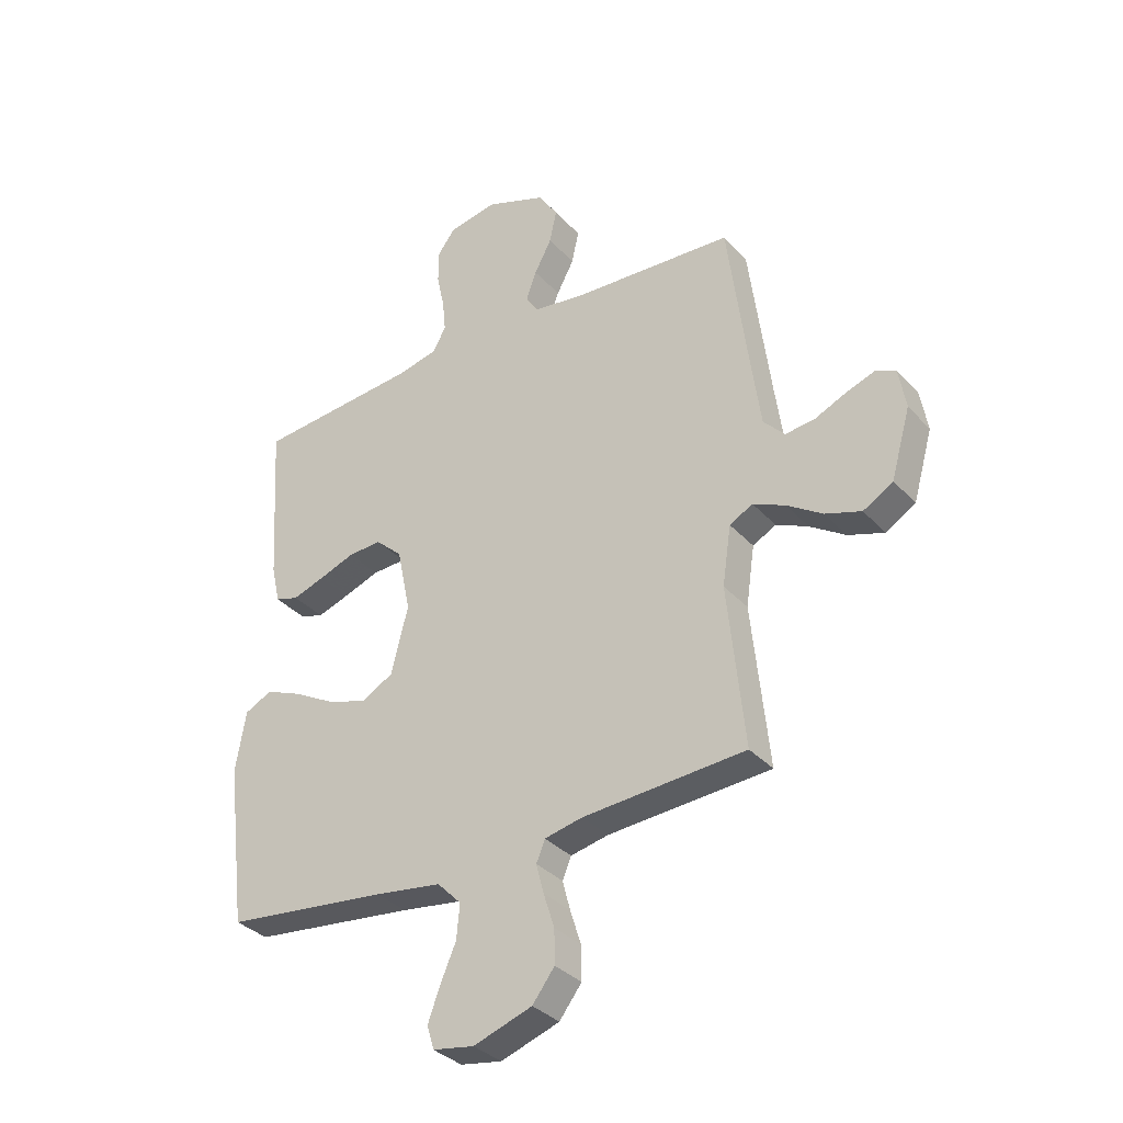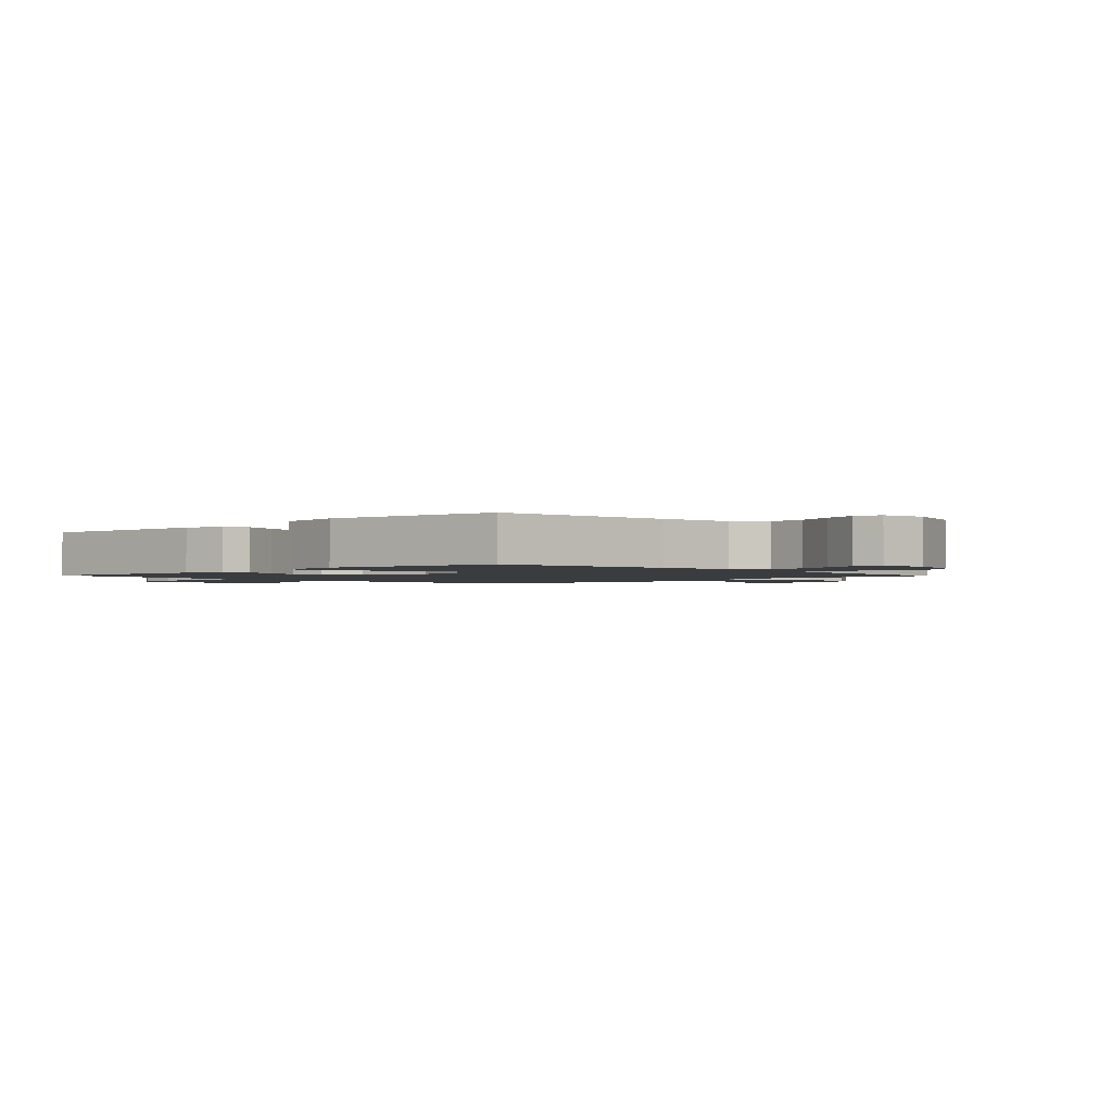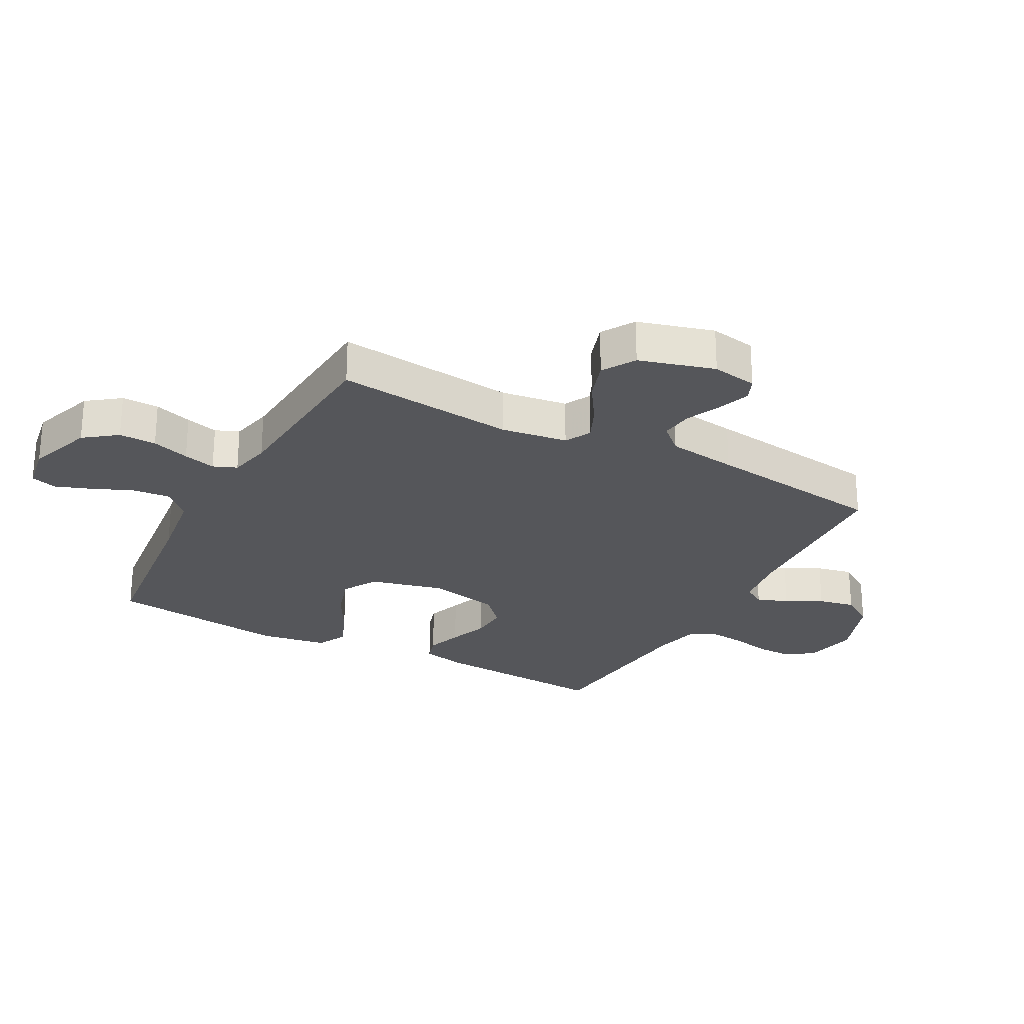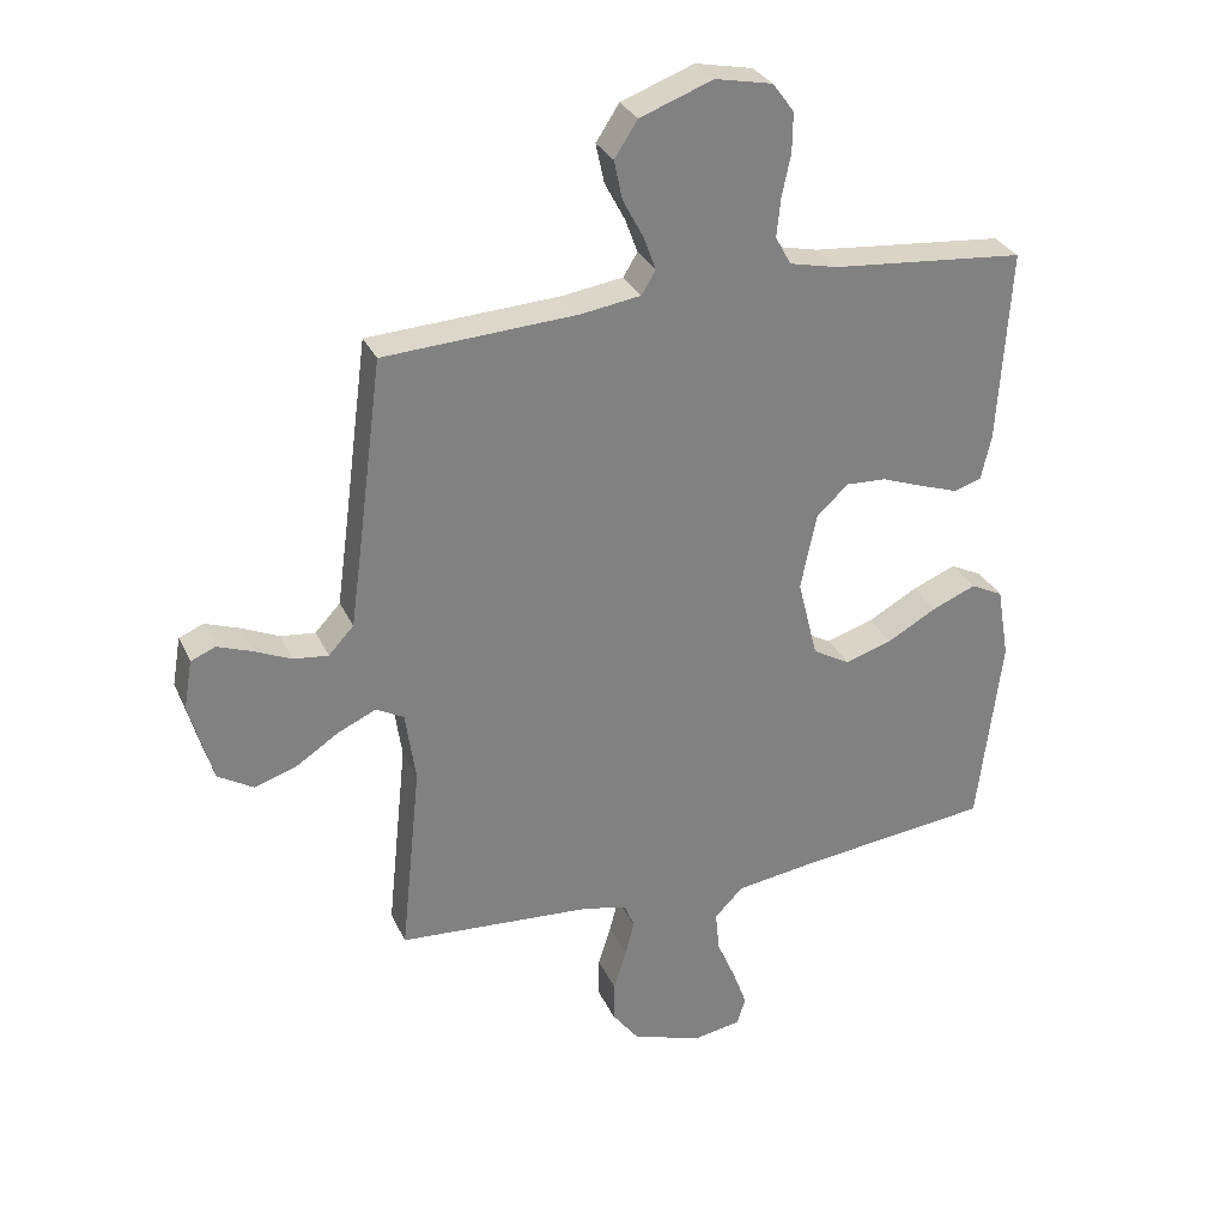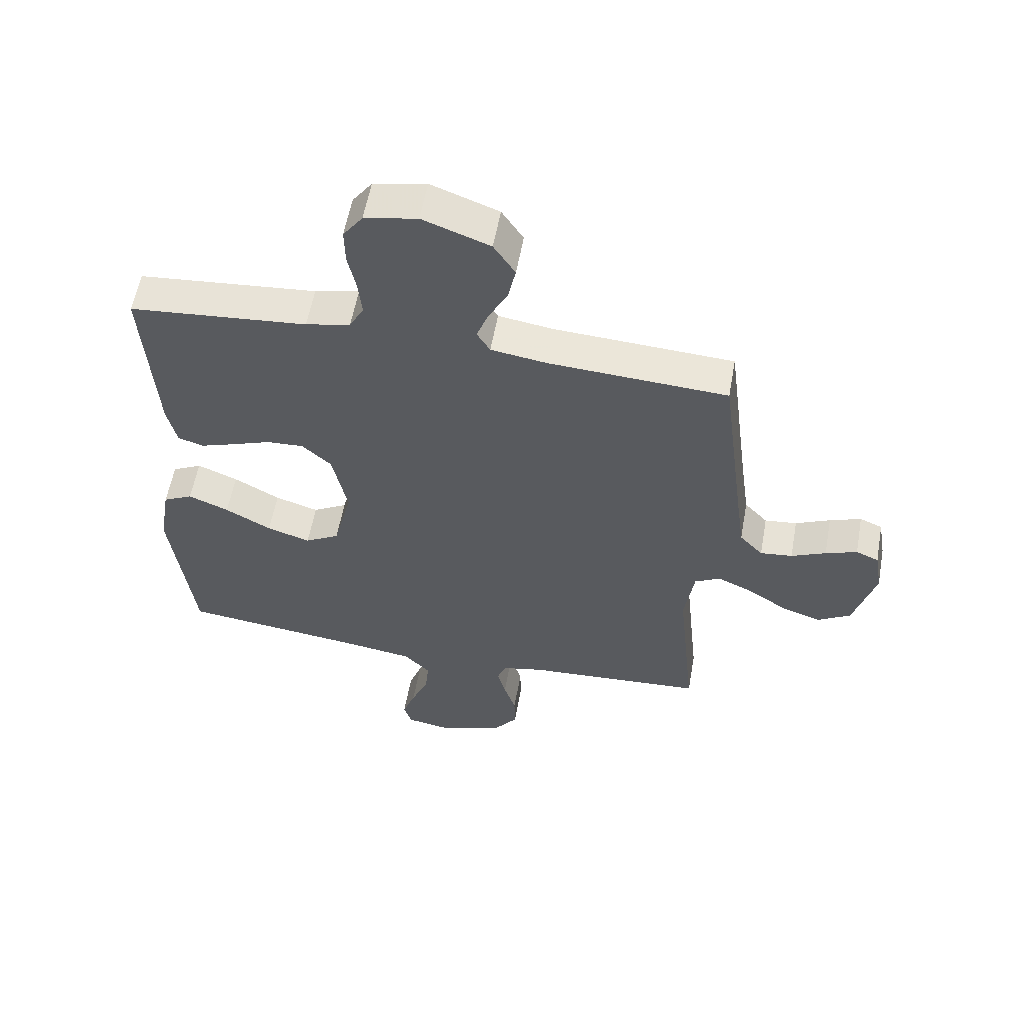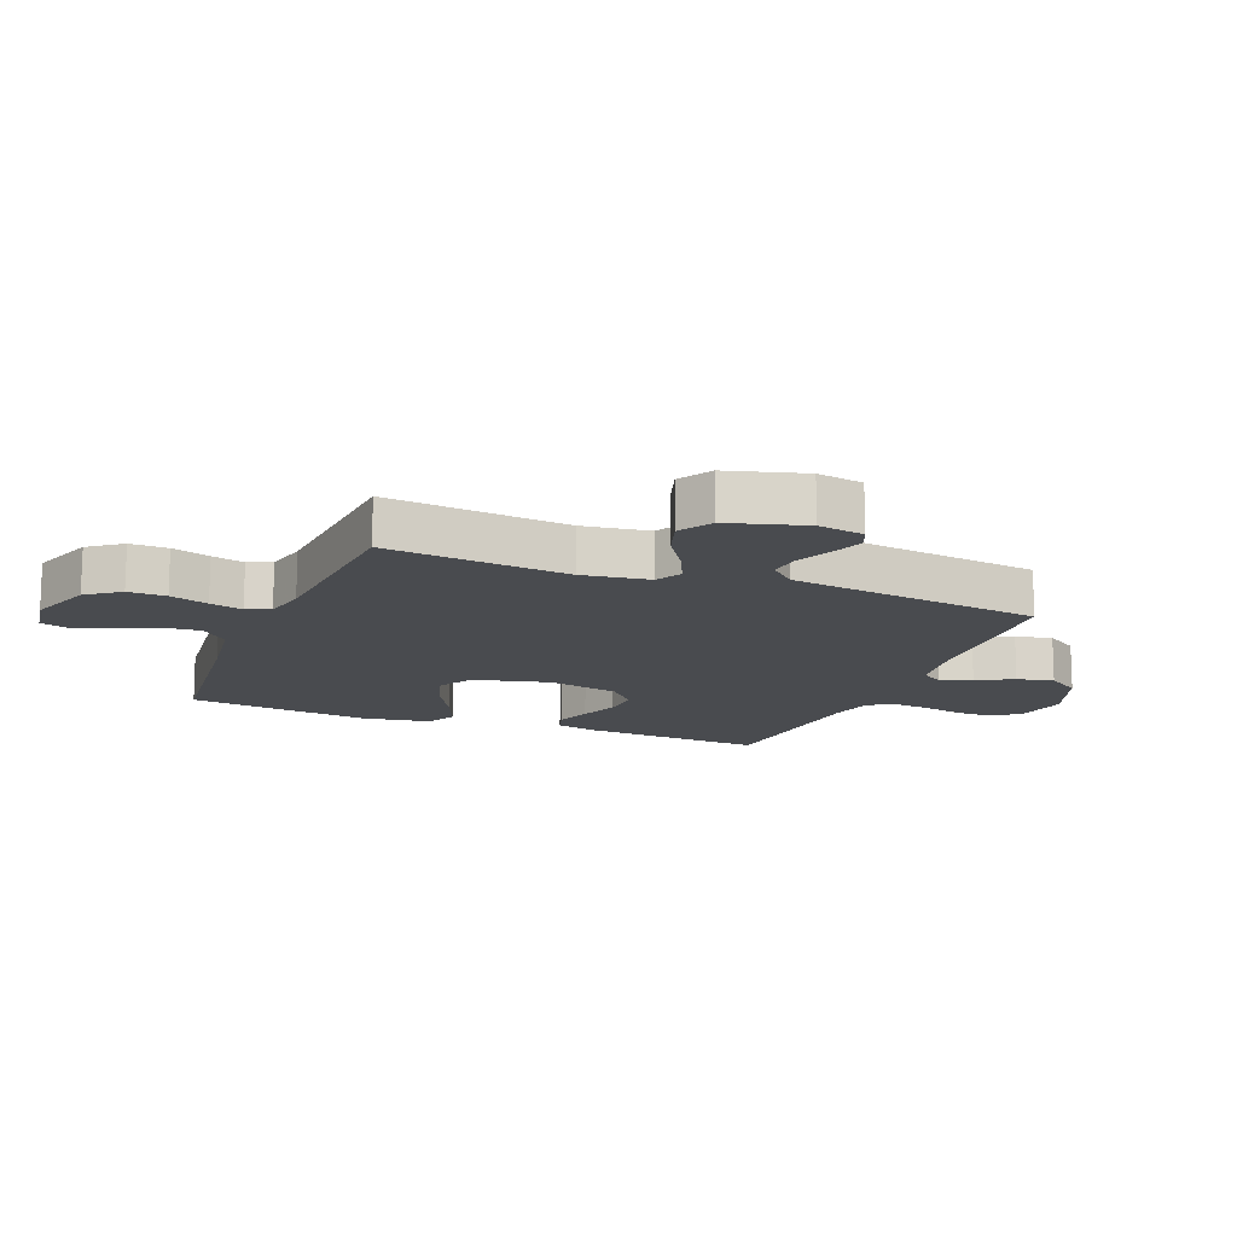
<metadata>
{"format":"obj","ext":"obj","renderer":"f3d","projection":"perspective","resolution":1024,"background":"white","views":[{"elev":-34.1,"azim":-144.7,"up":"+Z"},{"elev":-1.7,"azim":133.6,"up":"+Y"},{"elev":-25.8,"azim":-118.4,"up":"+Y"},{"elev":30.2,"azim":-21.4,"up":"+Z"},{"elev":57.4,"azim":-169.8,"up":"+Z"},{"elev":-14.2,"azim":-111.9,"up":"+Y"}]}
</metadata>
<code>
v 0.5 0.07 0.5
v 0.481 0.07 0.2
v 0.465 0.07 0.13
v 0.422 0.07 0.117
v 0.363 0.07 0.137
v 0.297 0.07 0.161
v 0.235 0.07 0.164
v 0.186 0.07 0.119
v 0.161 0.07 0
v 0.192 0.07 -0.124
v 0.25 0.07 -0.157
v 0.323 0.07 -0.134
v 0.4 0.07 -0.091
v 0.468 0.07 -0.063
v 0.518 0.07 -0.088
v 0.537 0.07 -0.2
v 0.5 0.07 -0.5
v 0.2 0.07 -0.535
v 0.076 0.07 -0.553
v 0.032 0.07 -0.598
v 0.038 0.07 -0.661
v 0.067 0.07 -0.728
v 0.089 0.07 -0.788
v 0.076 0.07 -0.831
v 0 0.07 -0.844
v -0.108 0.07 -0.807
v -0.149 0.07 -0.753
v -0.148 0.07 -0.691
v -0.128 0.07 -0.628
v -0.114 0.07 -0.574
v -0.13 0.07 -0.535
v -0.2 0.07 -0.52
v -0.5 0.07 -0.5
v -0.469 0.07 -0.2
v -0.485 0.07 -0.09
v -0.528 0.07 -0.067
v -0.587 0.07 -0.094
v -0.653 0.07 -0.137
v -0.719 0.07 -0.159
v -0.774 0.07 -0.126
v -0.81 0.07 0
v -0.797 0.07 0.076
v -0.759 0.07 0.092
v -0.706 0.07 0.073
v -0.648 0.07 0.047
v -0.594 0.07 0.041
v -0.555 0.07 0.083
v -0.539 0.07 0.2
v -0.5 0.07 0.5
v -0.2 0.07 0.517
v -0.107 0.07 0.531
v -0.085 0.07 0.567
v -0.104 0.07 0.619
v -0.136 0.07 0.679
v -0.149 0.07 0.74
v -0.113 0.07 0.795
v 0 0.07 0.837
v 0.089 0.07 0.819
v 0.122 0.07 0.774
v 0.121 0.07 0.713
v 0.107 0.07 0.648
v 0.101 0.07 0.588
v 0.125 0.07 0.544
v 0.2 0.07 0.527
v 0.5 0 0.5
v 0.481 0 0.2
v 0.465 0 0.13
v 0.422 0 0.117
v 0.363 0 0.137
v 0.297 0 0.161
v 0.235 0 0.164
v 0.186 0 0.119
v 0.161 0 0
v 0.192 0 -0.124
v 0.25 0 -0.157
v 0.323 0 -0.134
v 0.4 0 -0.091
v 0.468 0 -0.063
v 0.518 0 -0.088
v 0.537 0 -0.2
v 0.5 0 -0.5
v 0.2 0 -0.535
v 0.076 0 -0.553
v 0.032 0 -0.598
v 0.038 0 -0.661
v 0.067 0 -0.728
v 0.089 0 -0.788
v 0.076 0 -0.831
v 0 0 -0.844
v -0.108 0 -0.807
v -0.149 0 -0.753
v -0.148 0 -0.691
v -0.128 0 -0.628
v -0.114 0 -0.574
v -0.13 0 -0.535
v -0.2 0 -0.52
v -0.5 0 -0.5
v -0.469 0 -0.2
v -0.485 0 -0.09
v -0.528 0 -0.067
v -0.587 0 -0.094
v -0.653 0 -0.137
v -0.719 0 -0.159
v -0.774 0 -0.126
v -0.81 0 0
v -0.797 0 0.076
v -0.759 0 0.092
v -0.706 0 0.073
v -0.648 0 0.047
v -0.594 0 0.041
v -0.555 0 0.083
v -0.539 0 0.2
v -0.5 0 0.5
v -0.2 0 0.517
v -0.107 0 0.531
v -0.085 0 0.567
v -0.104 0 0.619
v -0.136 0 0.679
v -0.149 0 0.74
v -0.113 0 0.795
v 0 0 0.837
v 0.089 0 0.819
v 0.122 0 0.774
v 0.121 0 0.713
v 0.107 0 0.648
v 0.101 0 0.588
v 0.125 0 0.544
v 0.2 0 0.527
f 59 60 61
f 58 59 61
f 57 58 61
f 56 57 61
f 55 56 61
f 54 55 61
f 53 54 61
f 52 53 61 62
f 51 52 62 63
f 48 49 50
f 51 63 64
f 50 51 64
f 48 50 64
f 47 48 64
f 43 44 45
f 42 43 45
f 41 42 45
f 40 41 45
f 39 40 45
f 38 39 45
f 37 38 45
f 36 37 45 46
f 47 64 1
f 46 47 1
f 36 46 1
f 35 36 1
f 27 28 29
f 26 27 29
f 25 26 29
f 24 25 29
f 23 24 29
f 22 23 29
f 21 22 29
f 20 21 29 30
f 19 20 30 31
f 16 17 18
f 15 16 18
f 14 15 18
f 13 14 18
f 12 13 18
f 19 31 32
f 18 19 32
f 12 18 32
f 11 12 32
f 4 5 6
f 3 4 6
f 2 3 6
f 1 2 6
f 1 6 7
f 1 7 8
f 35 1 8
f 34 35 8
f 32 33 34
f 11 32 34
f 10 11 34
f 34 8 9
f 9 10 34
f 125 124 123
f 125 123 122
f 125 122 121
f 125 121 120
f 125 120 119
f 125 119 118
f 125 118 117
f 126 125 117 116
f 127 126 116 115
f 114 113 112
f 128 127 115
f 128 115 114
f 128 114 112
f 128 112 111
f 109 108 107
f 109 107 106
f 109 106 105
f 109 105 104
f 109 104 103
f 109 103 102
f 109 102 101
f 110 109 101 100
f 65 128 111
f 65 111 110
f 65 110 100
f 65 100 99
f 93 92 91
f 93 91 90
f 93 90 89
f 93 89 88
f 93 88 87
f 93 87 86
f 93 86 85
f 94 93 85 84
f 95 94 84 83
f 82 81 80
f 82 80 79
f 82 79 78
f 82 78 77
f 82 77 76
f 96 95 83
f 96 83 82
f 96 82 76
f 96 76 75
f 70 69 68
f 70 68 67
f 70 67 66
f 70 66 65
f 71 70 65
f 72 71 65
f 72 65 99
f 72 99 98
f 98 97 96
f 98 96 75
f 98 75 74
f 73 72 98
f 98 74 73
f 1 65 66 2
f 2 66 67 3
f 3 67 68 4
f 4 68 69 5
f 5 69 70 6
f 6 70 71 7
f 7 71 72 8
f 8 72 73 9
f 9 73 74 10
f 10 74 75 11
f 11 75 76 12
f 12 76 77 13
f 13 77 78 14
f 14 78 79 15
f 15 79 80 16
f 16 80 81 17
f 17 81 82 18
f 18 82 83 19
f 19 83 84 20
f 20 84 85 21
f 21 85 86 22
f 22 86 87 23
f 23 87 88 24
f 24 88 89 25
f 25 89 90 26
f 26 90 91 27
f 27 91 92 28
f 28 92 93 29
f 29 93 94 30
f 30 94 95 31
f 31 95 96 32
f 32 96 97 33
f 33 97 98 34
f 34 98 99 35
f 35 99 100 36
f 36 100 101 37
f 37 101 102 38
f 38 102 103 39
f 39 103 104 40
f 40 104 105 41
f 41 105 106 42
f 42 106 107 43
f 43 107 108 44
f 44 108 109 45
f 45 109 110 46
f 46 110 111 47
f 47 111 112 48
f 48 112 113 49
f 49 113 114 50
f 50 114 115 51
f 51 115 116 52
f 52 116 117 53
f 53 117 118 54
f 54 118 119 55
f 55 119 120 56
f 56 120 121 57
f 57 121 122 58
f 58 122 123 59
f 59 123 124 60
f 60 124 125 61
f 61 125 126 62
f 62 126 127 63
f 63 127 128 64
f 64 128 65 1

</code>
